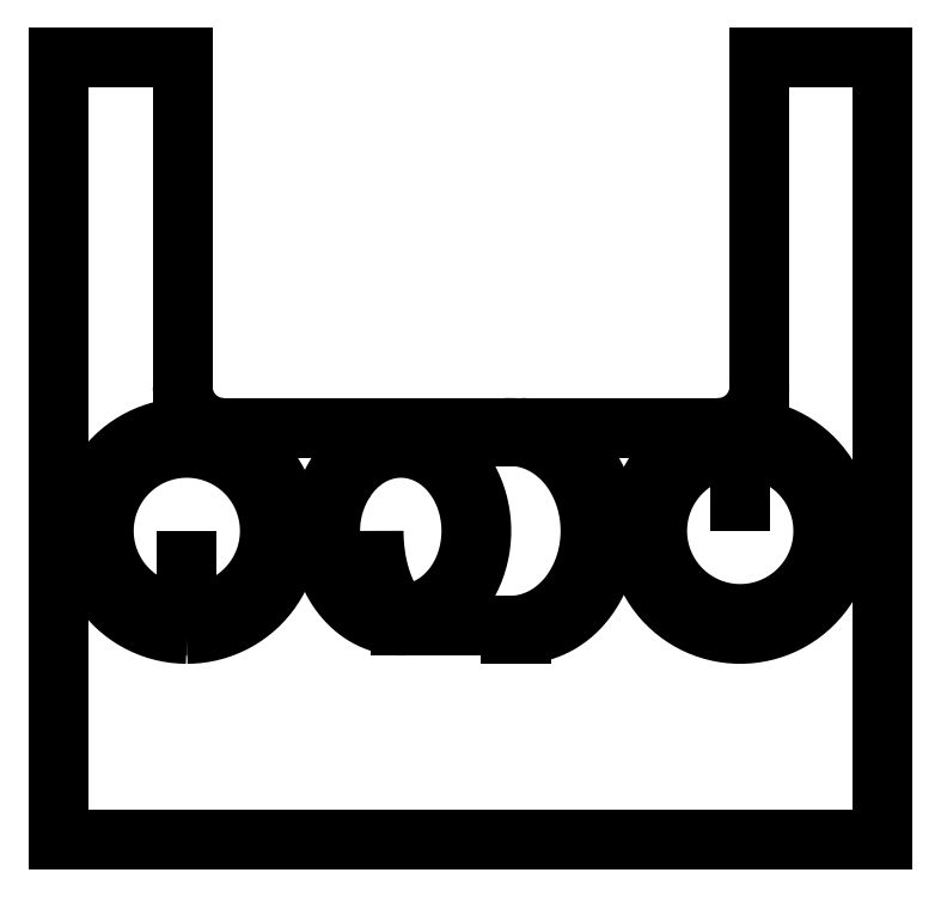
<metadata>
{"format":"dxf","ext":"dxf","renderer":"ezdxf+matplotlib","layout":"modelspace","background":"white","min_lineweight":24,"dpi":150}
</metadata>
<code>
0
SECTION
2
ENTITIES
0
INSERT
2
POCKET029
8
SupportsCapteurs
10
0
20
0
30
0
0
INSERT
2
CLONE085
8
DiodesLazer
10
0
20
0
30
0
0
INSERT
2
CLONE087
8
DiodesLazer
10
0
20
0
30
0
0
INSERT
2
CLONE086
8
DiodesLazer
10
0
20
0
30
0
0
ENDSEC
0
EOF

</code>
